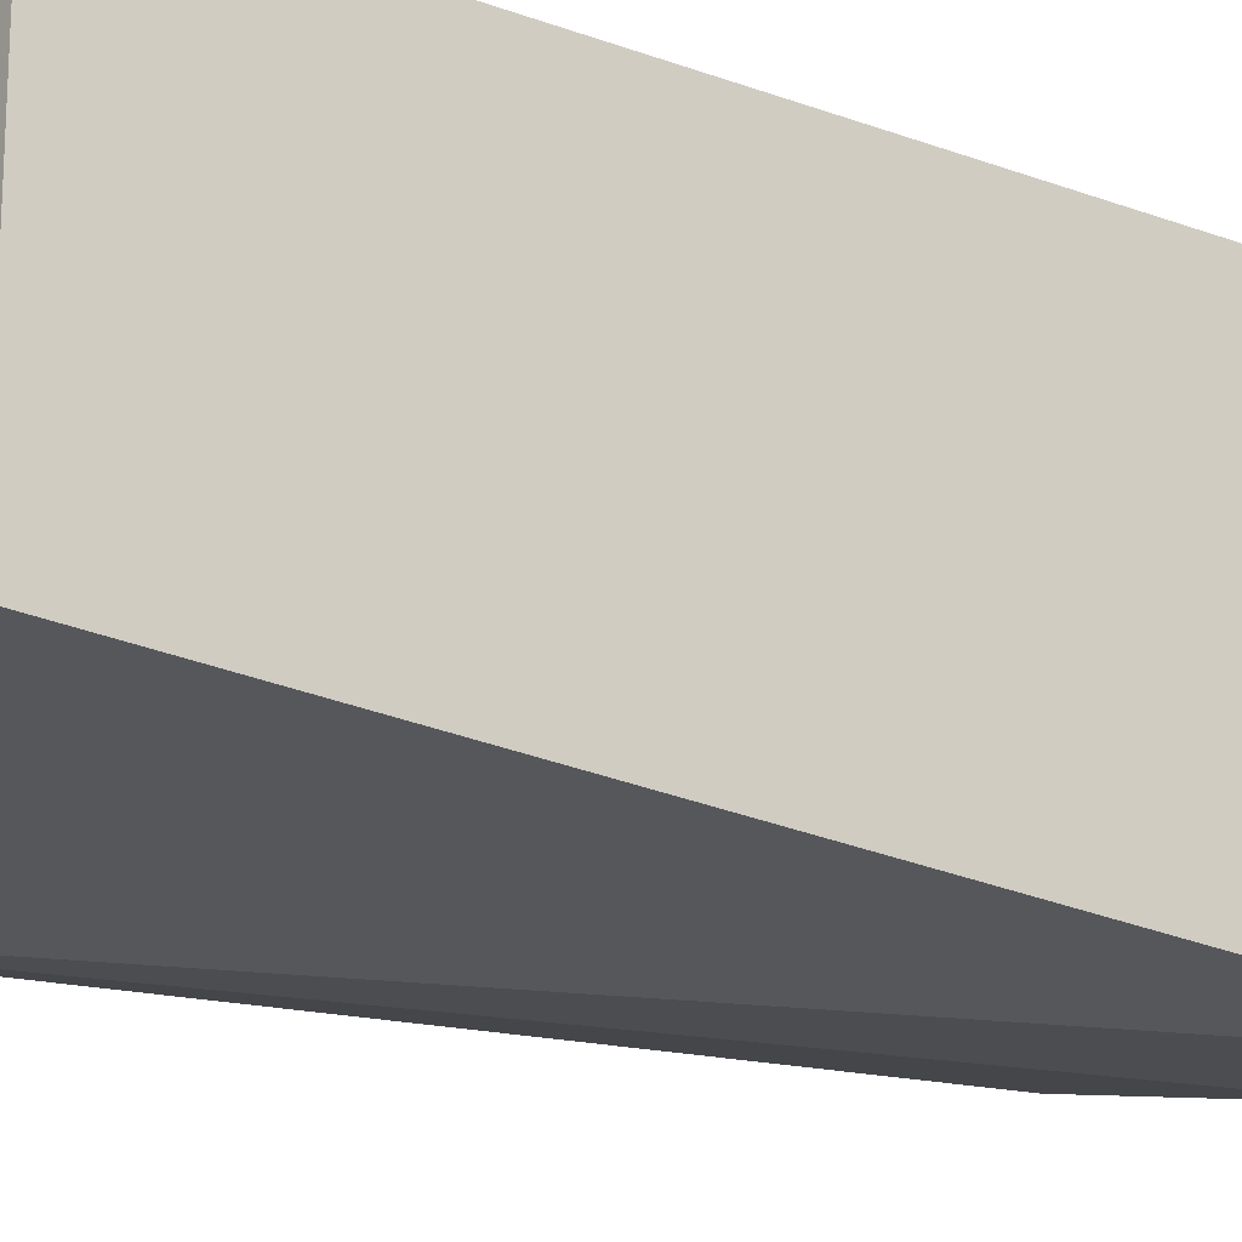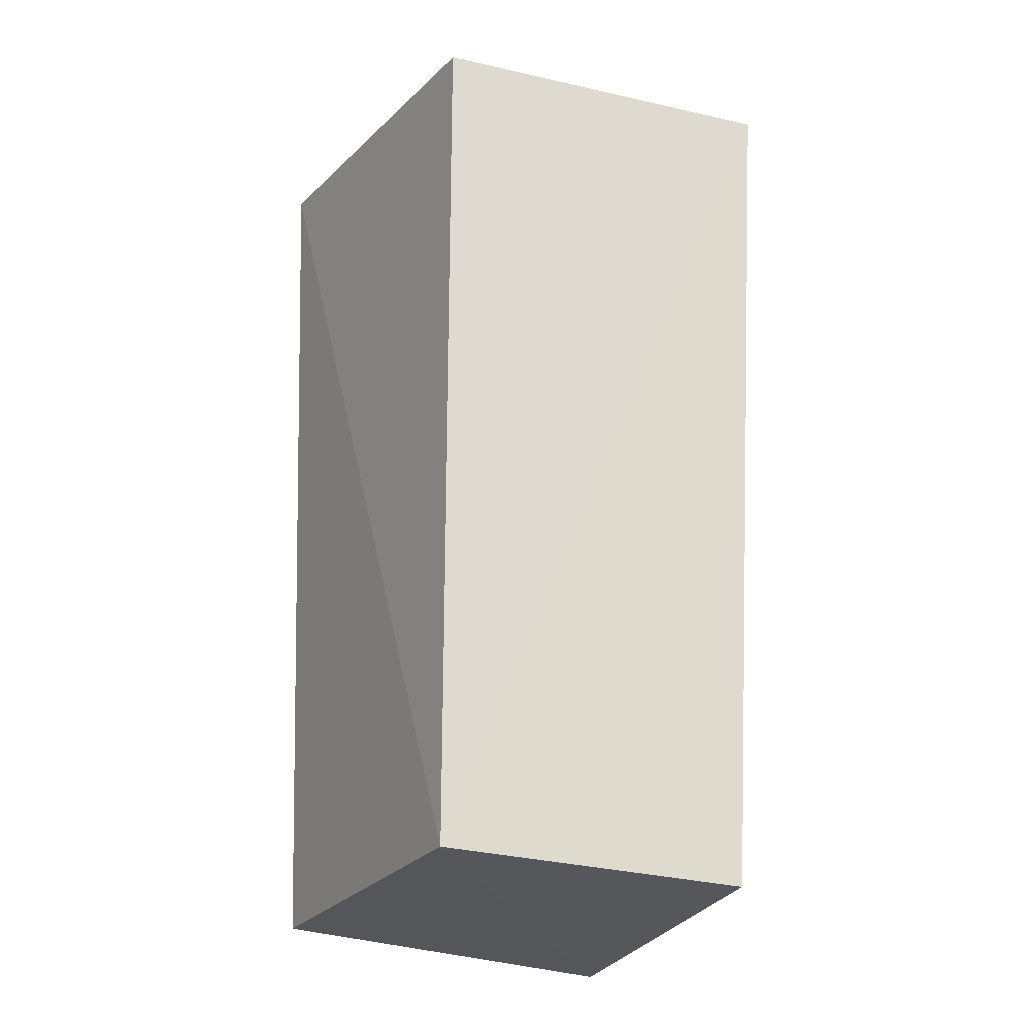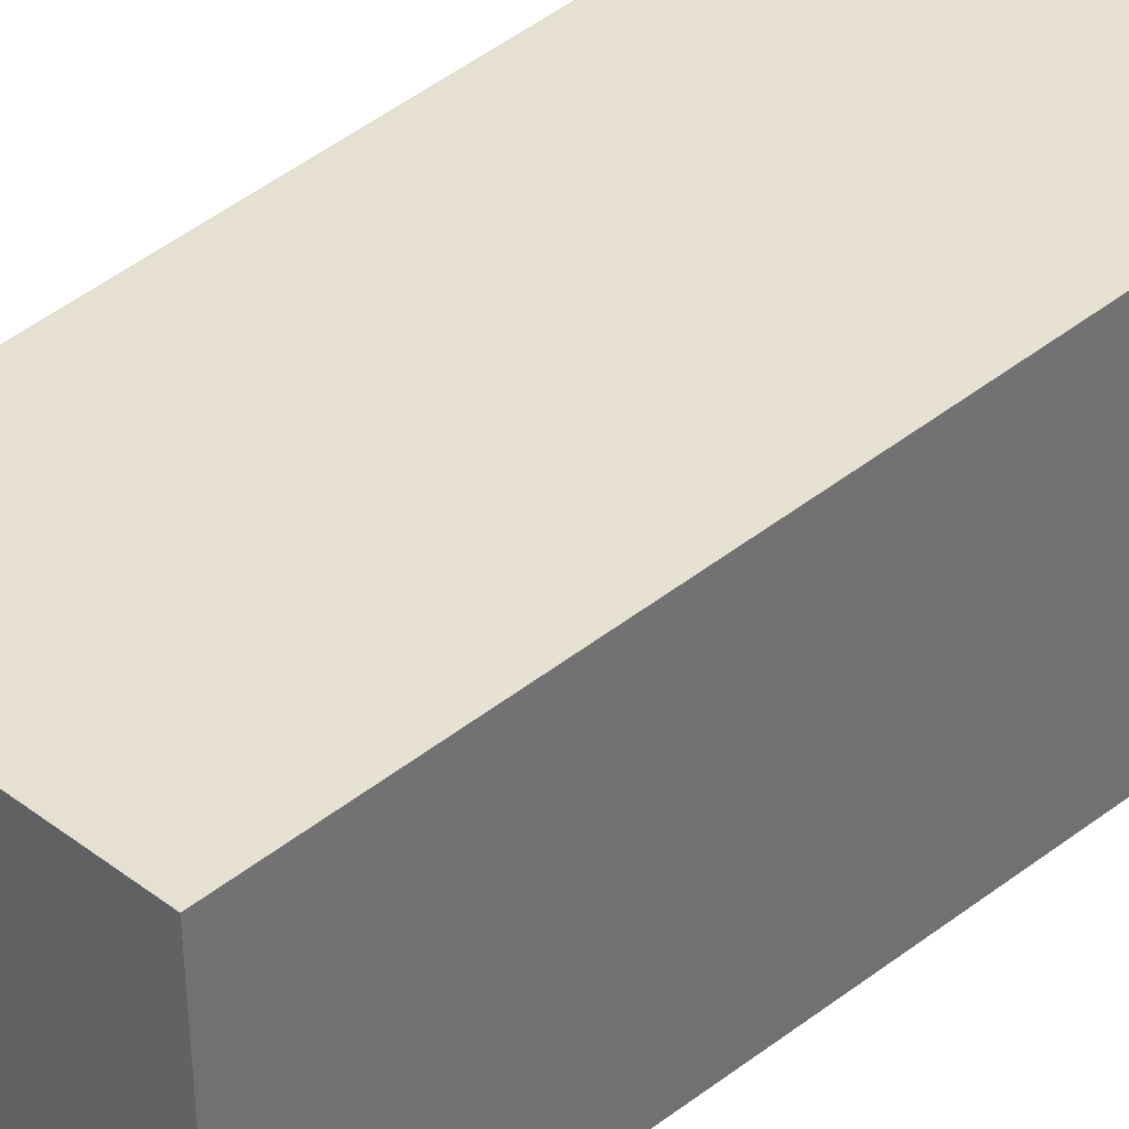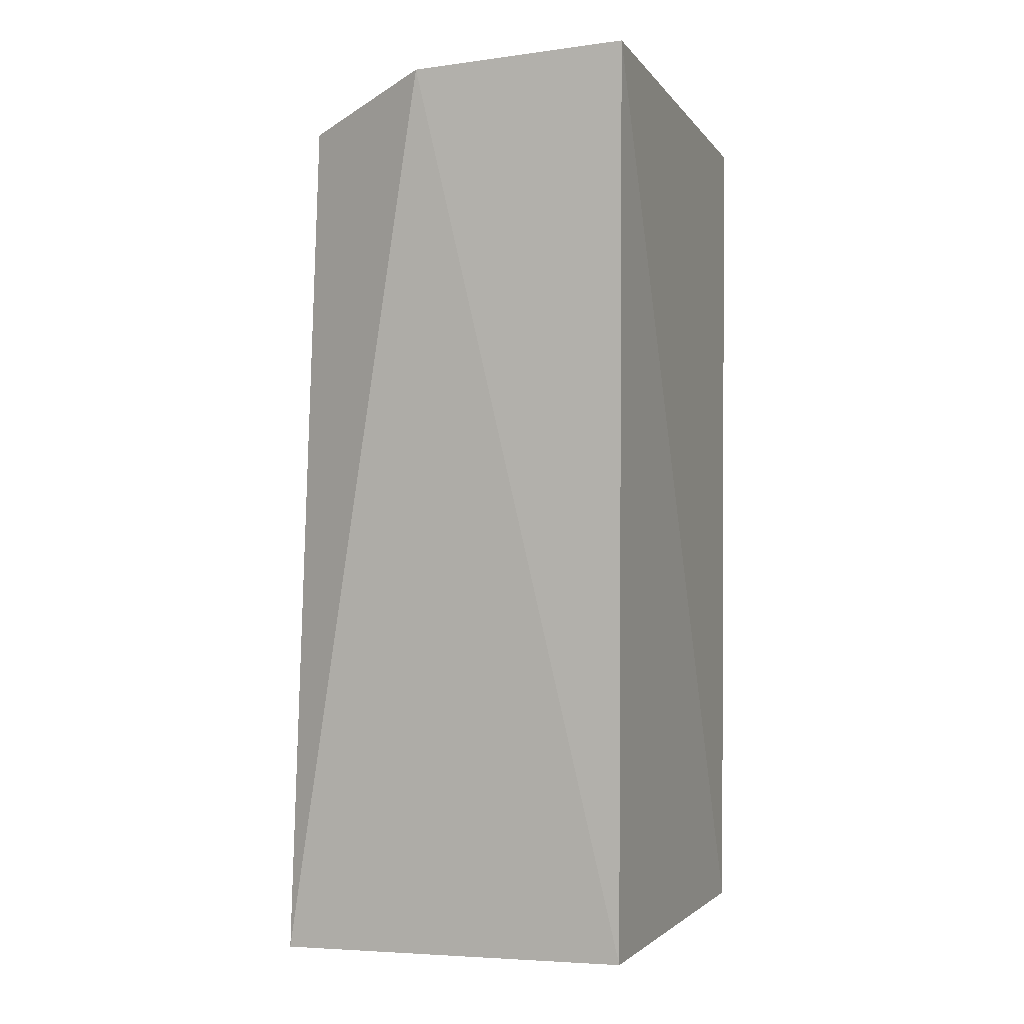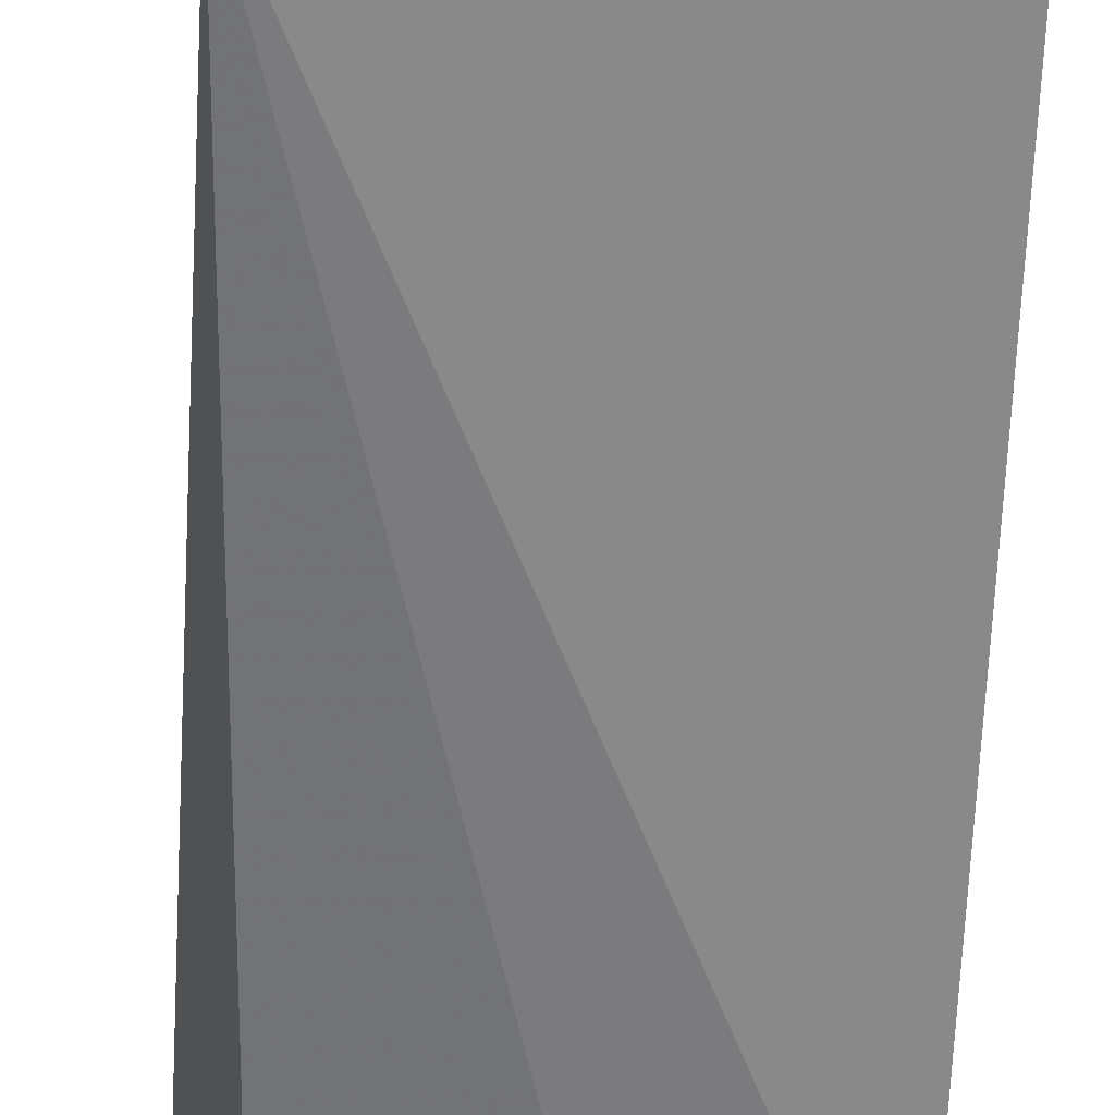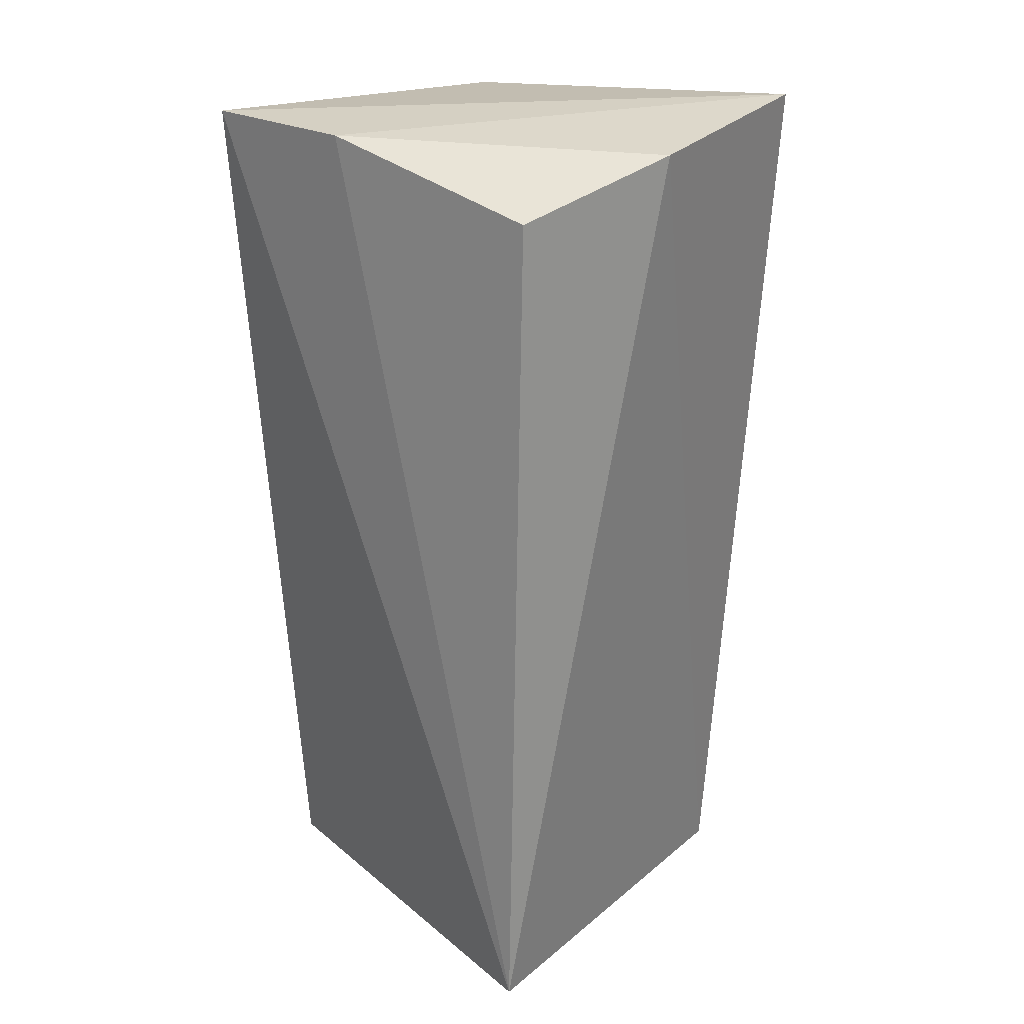
<metadata>
{"format":"obj","ext":"obj","renderer":"f3d","projection":"perspective","resolution":1024,"background":"white","views":[{"elev":-18.3,"azim":54.1,"up":"+Z"},{"elev":-25.1,"azim":62.9,"up":"+Y"},{"elev":37.1,"azim":43.5,"up":"+Z"},{"elev":1.3,"azim":-67.0,"up":"+Y"},{"elev":-59.2,"azim":-1.9,"up":"+Z"},{"elev":26.3,"azim":-136.8,"up":"+Y"}]}
</metadata>
<code>
v 0.02505 -0.2652 0.006505
v 0.02505 -0.2652 -0.2208
v 0.02705 0.3827 -0.2645
v -0.266 0.3931 0.01944
v -0.2496 -0.2734 -0.256
v 0.02505 0.3561 0.006505
v -0.2325 -0.2652 0.006505
v -0.2416 0.3482 -0.2333
v -0.2818 0.3821 -0.1322
v -0.08852 0.3848 -0.259
f 1 2 3
f 5 2 1
f 5 3 2
f 6 1 3
f 6 3 4
f 6 4 1
f 7 5 1
f 7 1 4
f 9 7 4
f 9 5 7
f 9 8 5
f 10 3 5
f 10 5 8
f 10 8 9
f 10 9 4
f 10 4 3

</code>
